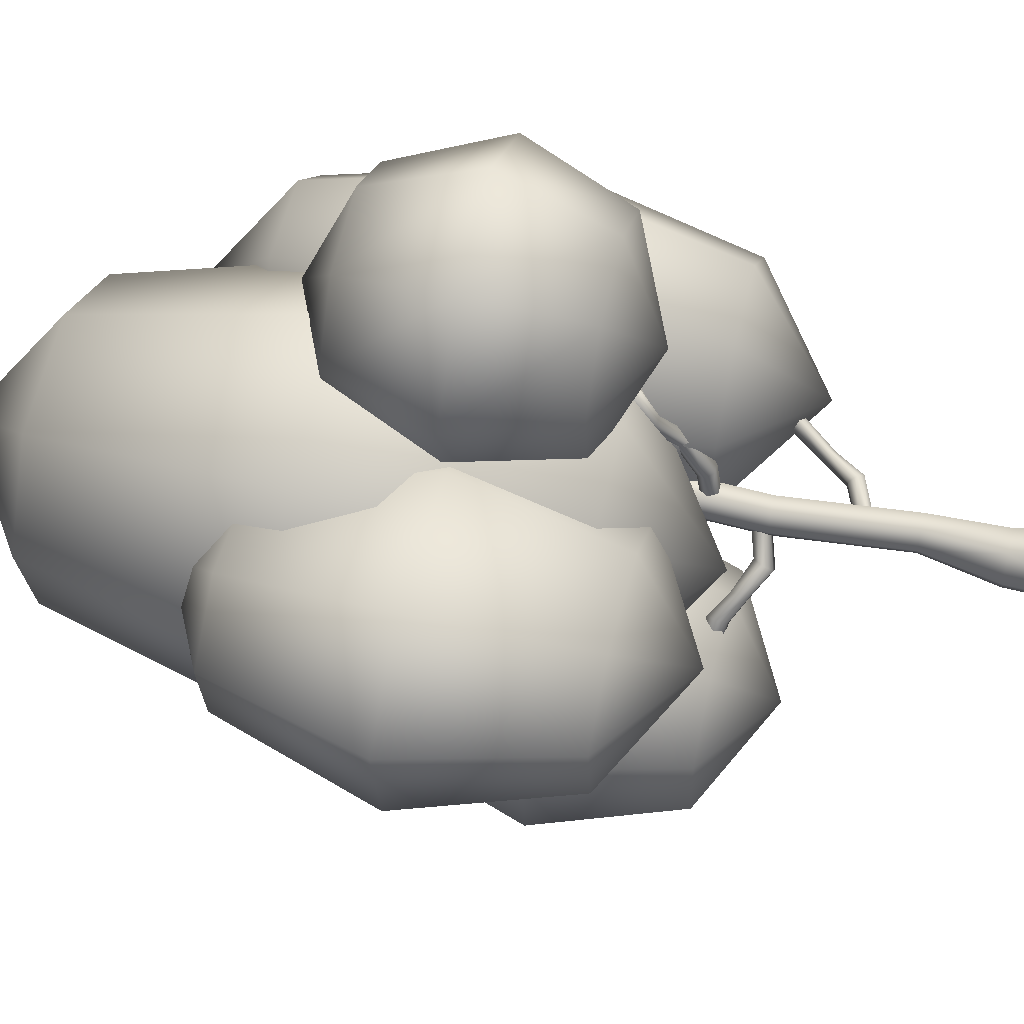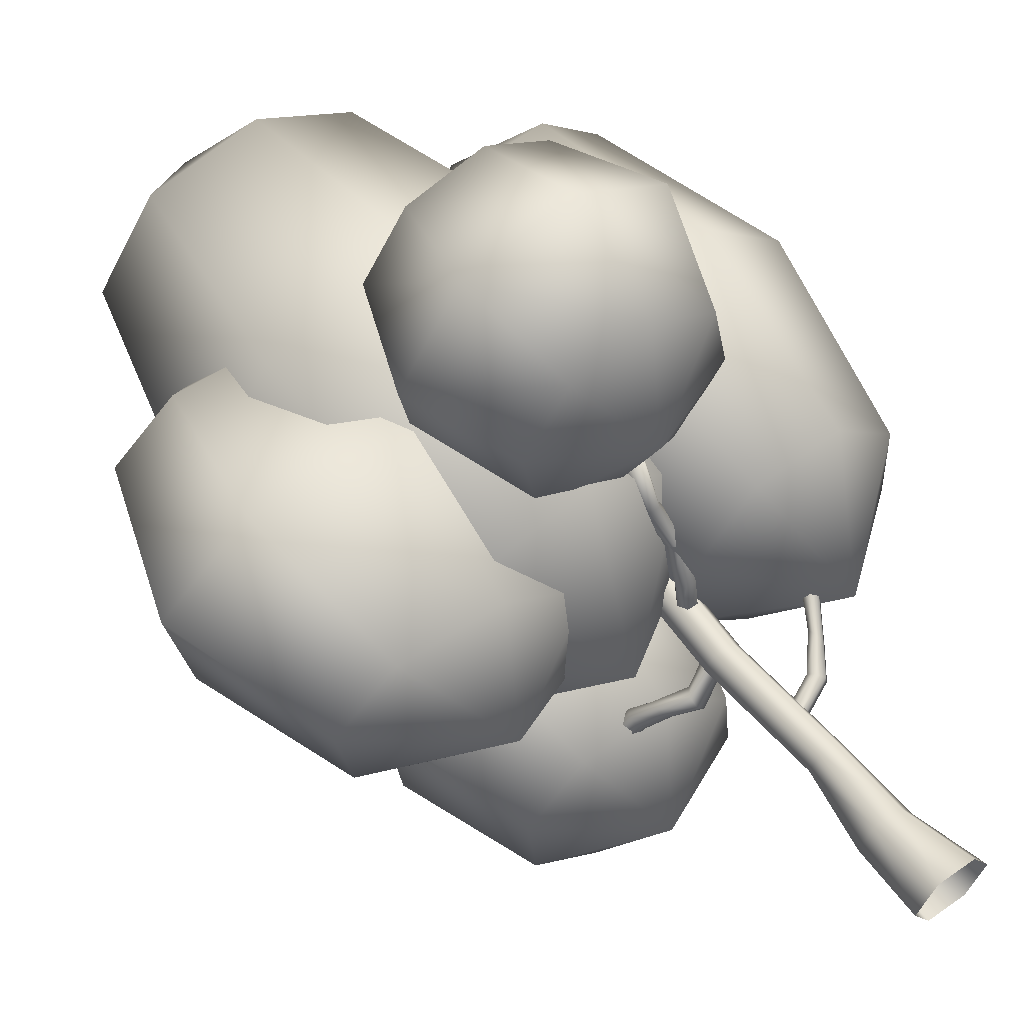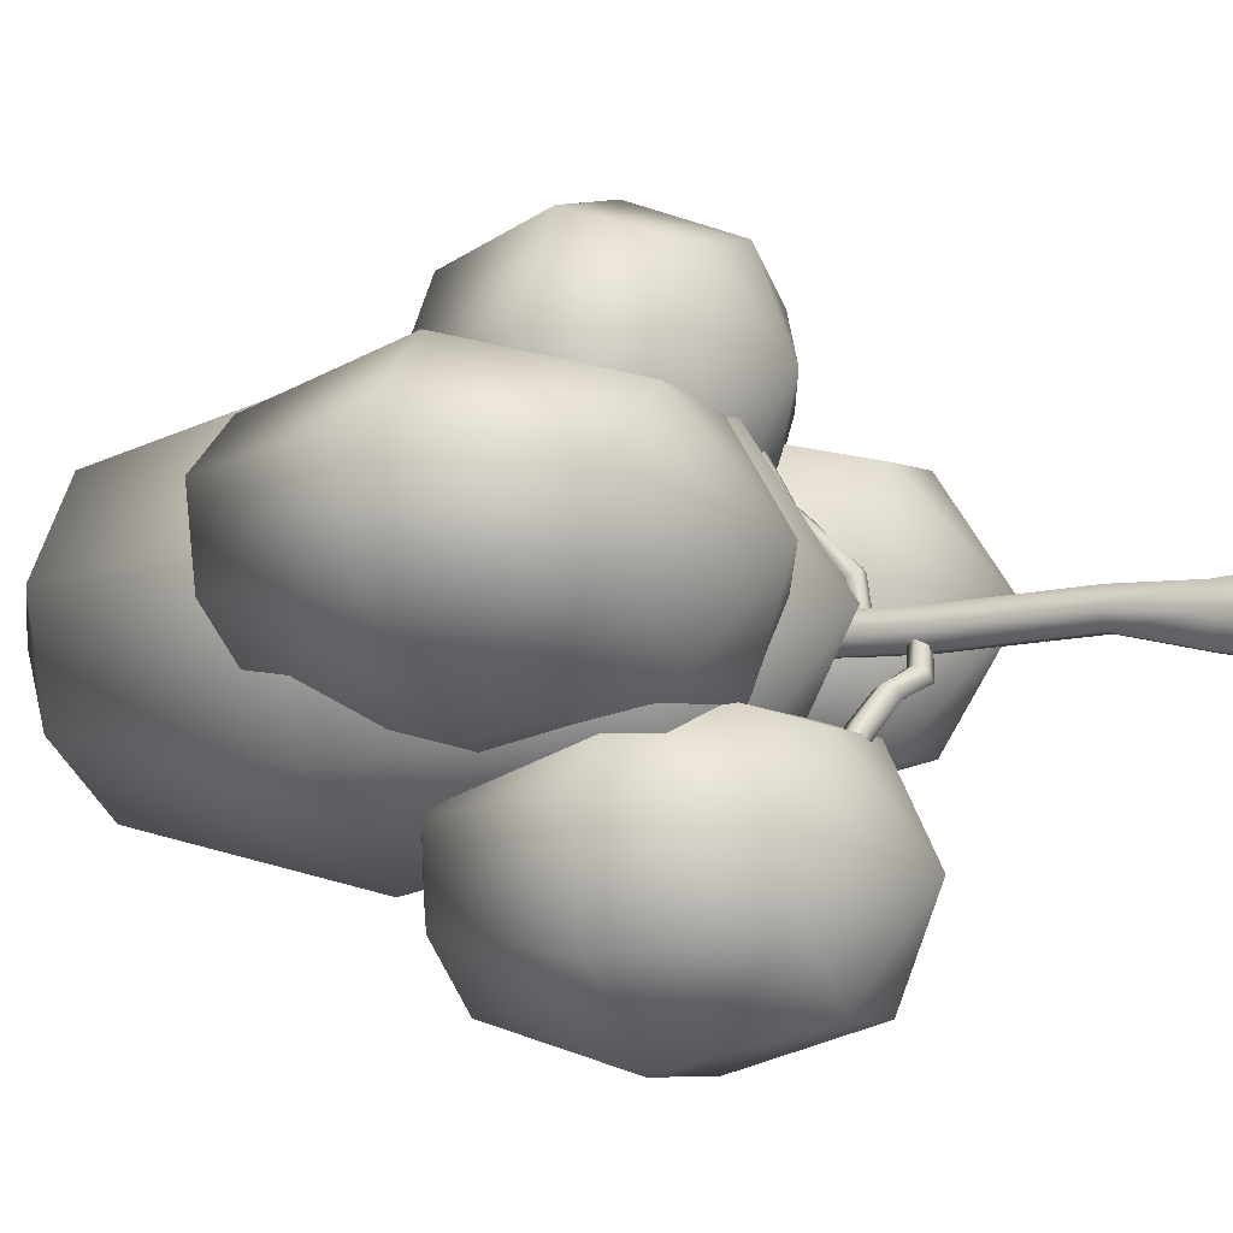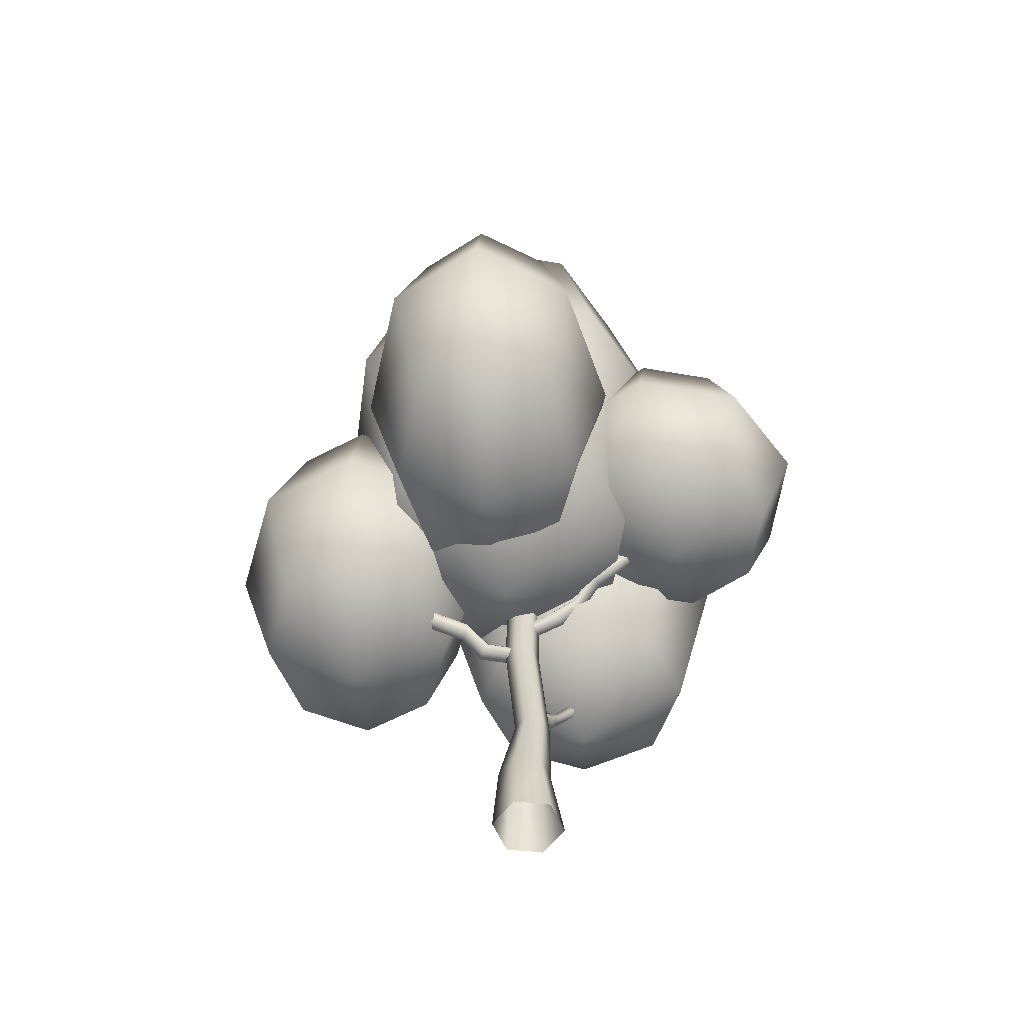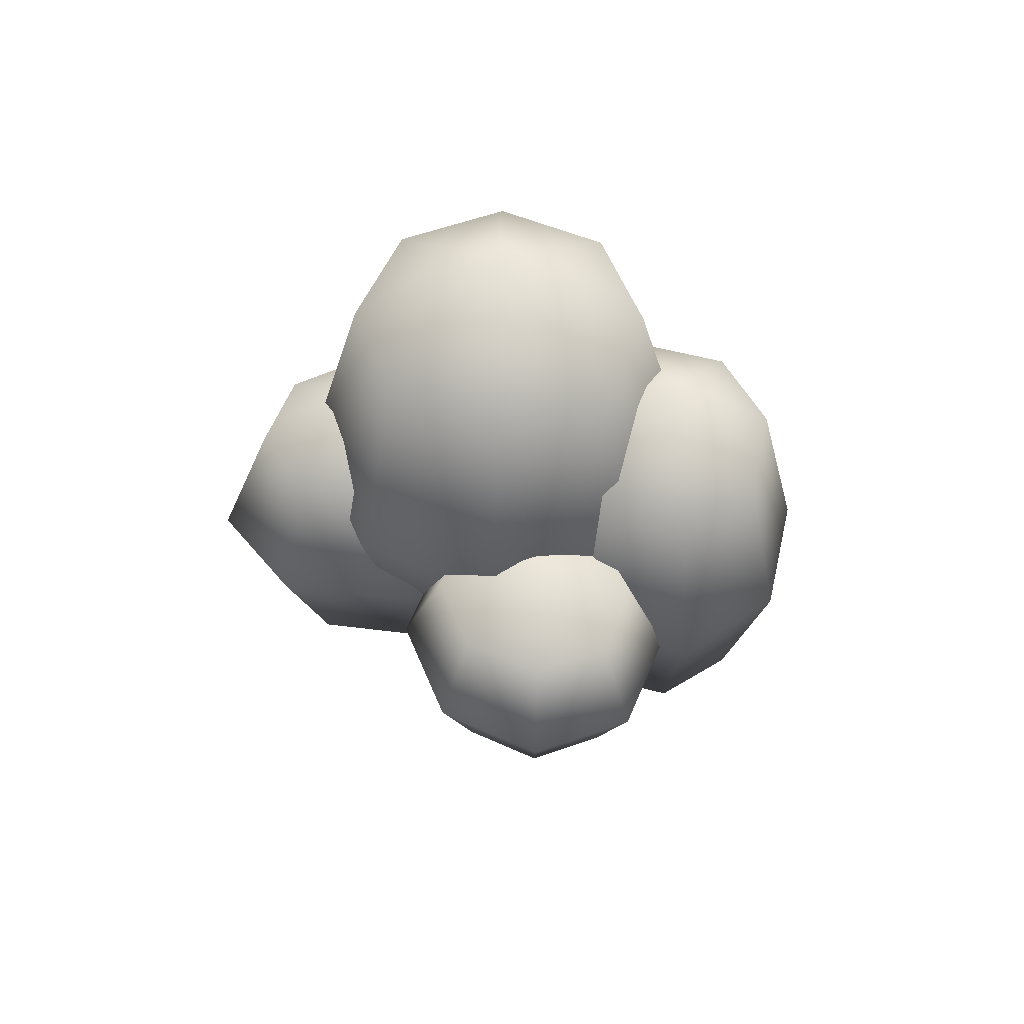
<metadata>
{"format":"obj","ext":"obj","renderer":"f3d","projection":"perspective","resolution":1024,"background":"white","views":[{"elev":53.7,"azim":-76.0,"up":"+Z"},{"elev":57.2,"azim":-36.5,"up":"+Z"},{"elev":-6.3,"azim":-65.0,"up":"+Z"},{"elev":-57.2,"azim":-66.6,"up":"+Y"},{"elev":58.6,"azim":11.3,"up":"+Y"}]}
</metadata>
<code>
v  6.392 0 -0
v  3.806 0 -4.48
v  1.911 9.68 -3.311
v  3.823 9.68 -0
v  -1.367 0 -4.48
v  -1.911 9.68 -3.311
v  -3.953 0 0
v  -3.823 9.68 0
v  -1.367 0 4.48
v  -1.911 9.68 3.311
v  3.806 0 4.48
v  1.911 9.68 3.311
v  2.772 20 1.212
v  1.478 20 -1.029
v  0.6804 37.37 -2.241
v  1.974 37.37 -0
v  -1.109 20 -1.029
v  -1.907 37.37 -2.241
v  -2.403 20 1.212
v  -3.201 37.37 0
v  -1.109 20 3.453
v  -1.907 37.37 2.241
v  1.478 20 3.453
v  0.6804 37.37 2.241
v  1.294 51.25 -2.241
v  2.588 51.25 -0
v  -1.294 51.25 -2.241
v  -2.588 51.25 0
v  -1.294 51.25 2.241
v  1.294 51.25 2.241
v  1.294 71.17 -2.241
v  2.588 71.17 -0
v  -1.294 71.17 -2.241
v  -2.588 71.17 0
v  -1.294 71.17 2.241
v  1.294 71.17 2.241
v  -0.0094 73.09 0.0163
v  1.378 44.55 -0.6644
v  0.6888 45.58 -1.261
v  0.6888 46.56 4.912
v  1.378 45.53 5.509
v  -0.6888 45.58 -1.261
v  -0.6888 46.56 4.912
v  -1.378 44.55 -0.6644
v  -1.378 45.53 5.509
v  -0.6888 43.52 -0.0678
v  -0.6888 44.5 6.105
v  0.6888 43.52 -0.0678
v  0.6888 44.5 6.105
v  1.858 50.06 8.876
v  2.547 48.87 8.98
v  0.4802 50.06 8.876
v  -0.2086 48.87 8.98
v  0.4802 47.68 9.084
v  1.858 47.68 9.084
v  0.6766 53.9 12.05
v  1.365 52.78 12.46
v  -0.7011 53.9 12.05
v  -1.39 52.78 12.46
v  -0.7011 51.65 12.87
v  0.6766 51.65 12.87
v  0.6888 57.08 17.72
v  1.378 56.24 18.56
v  -0.6888 57.08 17.72
v  -1.378 56.24 18.56
v  -0.6888 55.39 19.4
v  0.6888 55.39 19.4
v  -0.005 56.23 18.57
v  -1.811 53.88 1.163
v  -1.171 54.81 0.4743
v  -5.59 55.53 0.4743
v  -6.231 54.61 1.163
v  -1.171 54.81 -0.9034
v  -5.59 55.53 -0.9034
v  -1.811 53.88 -1.592
v  -6.231 54.61 -1.592
v  -2.452 52.95 -0.9034
v  -6.872 53.68 -0.9034
v  -2.452 52.95 0.4743
v  -6.872 53.68 0.4743
v  -7.886 58.54 1.643
v  -8.188 57.48 2.332
v  -7.886 58.54 0.2657
v  -8.188 57.48 -0.4231
v  -8.491 56.43 0.2657
v  -8.491 56.43 1.643
v  -12.66 59.87 0.462
v  -13.17 58.87 1.151
v  -12.66 59.87 -0.9156
v  -13.17 58.87 -1.604
v  -13.69 57.86 -0.9156
v  -13.69 57.86 0.462
v  -16.28 62.56 0.4743
v  -17.07 61.79 1.163
v  -16.28 62.56 -0.9034
v  -17.07 61.79 -1.592
v  -17.86 61.02 -0.9034
v  -17.86 61.02 0.4743
v  -17.07 61.78 -0.2196
v  0.3485 26.15 -1.706
v  -0.4652 27.02 -1.206
v  5.393 29.53 0.3286
v  6.207 28.66 -0.1715
v  -0.8137 27.02 0.1272
v  5.044 29.53 1.661
v  -0.3485 26.14 0.9599
v  5.51 28.65 2.494
v  0.4652 25.26 0.4597
v  6.323 27.78 1.994
v  0.8137 25.27 -0.8731
v  6.672 27.78 0.6611
v  9.264 33.99 0.1371
v  9.615 32.84 -0.4842
v  8.915 33.99 1.47
v  8.918 32.83 2.182
v  9.27 31.68 1.56
v  9.618 31.69 0.2273
v  11.77 38.59 2.017
v  12.4 37.58 1.471
v  11.42 38.59 3.35
v  11.71 37.57 4.136
v  12.35 36.57 3.591
v  12.69 36.57 2.258
v  16.99 43.16 3.376
v  18.03 42.54 2.935
v  16.64 43.16 4.709
v  17.33 42.53 5.6
v  18.37 41.91 5.159
v  18.72 41.91 3.826
v  17.69 42.53 4.274
v  -0.9932 38.93 0.5788
v  -0.1468 40.11 0.4168
v  -4.426 38.52 -3.985
v  -5.273 37.34 -3.823
v  0.8463 39.96 -0.535
v  -3.433 38.37 -4.936
v  0.9932 38.64 -1.325
v  -3.287 37.05 -5.726
v  0.1468 37.45 -1.163
v  -4.133 35.87 -5.564
v  -0.8463 37.6 -0.211
v  -5.126 36.01 -4.612
v  -8.18 40.42 -6.286
v  -8.68 39.29 -5.766
v  -7.187 40.27 -7.238
v  -6.694 39 -7.669
v  -7.194 37.87 -7.148
v  -8.188 38.01 -6.197
v  -9.721 42.73 -9.698
v  -10.43 41.54 -9.396
v  -8.727 42.58 -10.65
v  -8.447 41.25 -11.3
v  -9.159 40.06 -11
v  -10.15 40.21 -10.05
v  -13.78 43.5 -13.95
v  -14.81 42.41 -13.98
v  -12.79 43.36 -14.9
v  -12.82 42.12 -15.89
v  -13.85 41.02 -15.91
v  -14.84 41.16 -14.96
v  -13.82 42.25 -14.94
v  -0.3574 93.33 26.41
v  7.527 87.12 15.16
v  -3.241 87.12 12.53
v  -12.32 87.12 18.04
v  -14.39 87.12 28.45
v  -8.241 87.12 37.67
v  2.526 87.12 40.3
v  11.6 87.12 34.79
v  13.68 87.12 24.38
v  10.79 72.15 10.49
v  -4.436 72.15 6.779
v  -17.27 72.15 14.57
v  -20.2 72.15 29.3
v  -11.51 72.15 42.34
v  3.721 72.15 46.05
v  16.56 72.15 38.26
v  19.49 72.15 23.53
v  7.527 57.17 15.16
v  -3.241 57.17 12.53
v  -12.32 57.17 18.04
v  -14.39 57.17 28.45
v  -8.241 57.17 37.67
v  2.526 57.17 40.3
v  11.6 57.17 34.79
v  13.68 57.17 24.38
v  -0.3574 50.97 26.41
v  -27.27 102.1 5.555
v  -22.66 93 18.21
v  -11.12 93 9.809
v  -9.03 93 -1.082
v  -17.63 93 -8.085
v  -31.87 93 -7.097
v  -43.42 93 1.302
v  -45.5 93 12.19
v  -36.9 93 19.2
v  -20.75 71.13 23.45
v  -4.425 71.13 11.57
v  -1.477 71.13 -3.831
v  -13.64 71.13 -13.73
v  -33.78 71.13 -12.34
v  -50.11 71.13 -0.4602
v  -53.05 71.13 14.94
v  -40.9 71.13 24.84
v  -22.66 49.27 18.21
v  -11.12 49.27 9.809
v  -9.03 49.27 -1.082
v  -17.63 49.27 -8.085
v  -31.87 49.27 -7.097
v  -43.42 49.27 1.302
v  -45.5 49.27 12.19
v  -36.9 49.27 19.2
v  -27.27 40.21 5.555
v  -10.41 86.91 -23.79
v  -5.629 78.96 -10.66
v  3.792 78.96 -18.45
v  4.895 78.96 -29.36
v  -2.965 78.96 -37.01
v  -15.18 78.96 -36.91
v  -24.61 78.96 -29.13
v  -25.71 78.96 -18.22
v  -17.85 78.96 -10.57
v  -3.651 59.77 -5.226
v  9.673 59.77 -16.23
v  11.23 59.77 -31.67
v  0.1179 59.77 -42.48
v  -17.16 59.77 -42.35
v  -30.49 59.77 -31.35
v  -32.05 59.77 -15.91
v  -20.93 59.77 -5.093
v  -5.629 40.58 -10.66
v  3.792 40.58 -18.45
v  4.895 40.58 -29.36
v  -2.965 40.58 -37.01
v  -15.18 40.58 -36.91
v  -24.61 40.58 -29.13
v  -25.71 40.58 -18.22
v  -17.85 40.58 -10.57
v  -10.41 32.63 -23.79
v  15.16 111.9 3.57
v  20.66 100.4 18.67
v  29.22 100.4 10.55
v  29.54 100.4 -1.666
v  21.44 100.4 -10.81
v  9.662 100.4 -11.53
v  1.1 100.4 -3.407
v  0.774 100.4 8.806
v  8.874 100.4 17.95
v  22.93 72.62 24.93
v  35.04 72.62 13.44
v  35.5 72.62 -3.835
v  24.05 72.62 -16.77
v  7.385 72.62 -17.79
v  -4.723 72.62 -6.297
v  -5.184 72.62 10.97
v  6.271 72.62 23.91
v  20.66 44.87 18.67
v  29.22 44.87 10.55
v  29.54 44.87 -1.666
v  21.44 44.87 -10.81
v  9.662 44.87 -11.53
v  1.1 44.87 -3.407
v  0.774 44.87 8.806
v  8.874 44.87 17.95
v  15.16 33.38 3.57
v  -10.71 133.5 1.591
v  9.671 119.9 -2.002
v  1.332 119.9 -14.39
v  -14.06 119.9 -17.42
v  -27.49 119.9 -9.308
v  -31.09 119.9 5.184
v  -22.75 119.9 17.57
v  -7.358 119.9 20.6
v  6.071 119.9 12.49
v  18.11 87.11 -3.491
v  6.319 87.11 -21.01
v  -15.45 87.11 -25.29
v  -34.44 87.11 -13.82
v  -39.53 87.11 6.673
v  -27.74 87.11 24.19
v  -5.97 87.11 28.47
v  13.02 87.11 17
v  9.671 54.34 -2.002
v  1.332 54.34 -14.39
v  -14.06 54.34 -17.42
v  -27.49 54.34 -9.308
v  -31.09 54.34 5.184
v  -22.75 54.34 17.57
v  -7.358 54.34 20.6
v  6.071 54.34 12.49
v  -10.71 40.76 1.591
o Tree_002
g Tree_002
f 1 2 3 4
f 2 5 6 3
f 5 7 8 6
f 7 9 10 8
f 9 11 12 10
f 11 1 4 12
f 13 14 15 16
f 14 17 18 15
f 17 19 20 18
f 19 21 22 20
f 21 23 24 22
f 23 13 16 24
f 16 15 25 26
f 15 18 27 25
f 18 20 28 27
f 20 22 29 28
f 22 24 30 29
f 24 16 26 30
f 26 25 31 32
f 25 27 33 31
f 27 28 34 33
f 28 29 35 34
f 29 30 36 35
f 30 26 32 36
f 37 36 32
f 33 34 37
f 32 31 37
f 37 35 36
f 37 31 33
f 34 35 37
f 3 14 13 4
f 6 17 14 3
f 8 19 17 6
f 10 21 19 8
f 12 23 21 10
f 4 13 23 12
f 38 39 40 41
f 39 42 43 40
f 42 44 45 43
f 44 46 47 45
f 46 48 49 47
f 48 38 41 49
f 41 40 50 51
f 40 43 52 50
f 43 45 53 52
f 45 47 54 53
f 47 49 55 54
f 49 41 51 55
f 51 50 56 57
f 50 52 58 56
f 52 53 59 58
f 53 54 60 59
f 54 55 61 60
f 55 51 57 61
f 57 56 62 63
f 56 58 64 62
f 58 59 65 64
f 59 60 66 65
f 60 61 67 66
f 61 57 63 67
f 68 67 63
f 64 65 68
f 63 62 68
f 68 66 67
f 68 62 64
f 65 66 68
f 69 70 71 72
f 70 73 74 71
f 73 75 76 74
f 75 77 78 76
f 77 79 80 78
f 79 69 72 80
f 72 71 81 82
f 71 74 83 81
f 74 76 84 83
f 76 78 85 84
f 78 80 86 85
f 80 72 82 86
f 82 81 87 88
f 81 83 89 87
f 83 84 90 89
f 84 85 91 90
f 85 86 92 91
f 86 82 88 92
f 88 87 93 94
f 87 89 95 93
f 89 90 96 95
f 90 91 97 96
f 91 92 98 97
f 92 88 94 98
f 99 98 94
f 95 96 99
f 94 93 99
f 99 97 98
f 99 93 95
f 96 97 99
f 100 101 102 103
f 101 104 105 102
f 104 106 107 105
f 106 108 109 107
f 108 110 111 109
f 110 100 103 111
f 103 102 112 113
f 102 105 114 112
f 105 107 115 114
f 107 109 116 115
f 109 111 117 116
f 111 103 113 117
f 113 112 118 119
f 112 114 120 118
f 114 115 121 120
f 115 116 122 121
f 116 117 123 122
f 117 113 119 123
f 119 118 124 125
f 118 120 126 124
f 120 121 127 126
f 121 122 128 127
f 122 123 129 128
f 123 119 125 129
f 130 129 125
f 126 127 130
f 125 124 130
f 130 128 129
f 130 124 126
f 127 128 130
f 131 132 133 134
f 132 135 136 133
f 135 137 138 136
f 137 139 140 138
f 139 141 142 140
f 141 131 134 142
f 134 133 143 144
f 133 136 145 143
f 136 138 146 145
f 138 140 147 146
f 140 142 148 147
f 142 134 144 148
f 144 143 149 150
f 143 145 151 149
f 145 146 152 151
f 146 147 153 152
f 147 148 154 153
f 148 144 150 154
f 150 149 155 156
f 149 151 157 155
f 151 152 158 157
f 152 153 159 158
f 153 154 160 159
f 154 150 156 160
f 161 160 156
f 157 158 161
f 156 155 161
f 161 159 160
f 161 155 157
f 158 159 161
f 162 163 164
f 162 164 165
f 162 165 166
f 162 166 167
f 162 167 168
f 162 168 169
f 162 169 170
f 162 170 163
f 163 171 172 164
f 164 172 173 165
f 165 173 174 166
f 166 174 175 167
f 167 175 176 168
f 168 176 177 169
f 169 177 178 170
f 170 178 171 163
f 171 179 180 172
f 172 180 181 173
f 173 181 182 174
f 174 182 183 175
f 175 183 184 176
f 176 184 185 177
f 177 185 186 178
f 178 186 179 171
f 187 180 179
f 187 181 180
f 187 182 181
f 187 183 182
f 187 184 183
f 187 185 184
f 187 186 185
f 187 179 186
f 188 189 190
f 188 190 191
f 188 191 192
f 188 192 193
f 188 193 194
f 188 194 195
f 188 195 196
f 188 196 189
f 189 197 198 190
f 190 198 199 191
f 191 199 200 192
f 192 200 201 193
f 193 201 202 194
f 194 202 203 195
f 195 203 204 196
f 196 204 197 189
f 197 205 206 198
f 198 206 207 199
f 199 207 208 200
f 200 208 209 201
f 201 209 210 202
f 202 210 211 203
f 203 211 212 204
f 204 212 205 197
f 213 206 205
f 213 207 206
f 213 208 207
f 213 209 208
f 213 210 209
f 213 211 210
f 213 212 211
f 213 205 212
f 214 215 216
f 214 216 217
f 214 217 218
f 214 218 219
f 214 219 220
f 214 220 221
f 214 221 222
f 214 222 215
f 215 223 224 216
f 216 224 225 217
f 217 225 226 218
f 218 226 227 219
f 219 227 228 220
f 220 228 229 221
f 221 229 230 222
f 222 230 223 215
f 223 231 232 224
f 224 232 233 225
f 225 233 234 226
f 226 234 235 227
f 227 235 236 228
f 228 236 237 229
f 229 237 238 230
f 230 238 231 223
f 239 232 231
f 239 233 232
f 239 234 233
f 239 235 234
f 239 236 235
f 239 237 236
f 239 238 237
f 239 231 238
f 240 241 242
f 240 242 243
f 240 243 244
f 240 244 245
f 240 245 246
f 240 246 247
f 240 247 248
f 240 248 241
f 241 249 250 242
f 242 250 251 243
f 243 251 252 244
f 244 252 253 245
f 245 253 254 246
f 246 254 255 247
f 247 255 256 248
f 248 256 249 241
f 249 257 258 250
f 250 258 259 251
f 251 259 260 252
f 252 260 261 253
f 253 261 262 254
f 254 262 263 255
f 255 263 264 256
f 256 264 257 249
f 265 258 257
f 265 259 258
f 265 260 259
f 265 261 260
f 265 262 261
f 265 263 262
f 265 264 263
f 265 257 264
f 266 267 268
f 266 268 269
f 266 269 270
f 266 270 271
f 266 271 272
f 266 272 273
f 266 273 274
f 266 274 267
f 267 275 276 268
f 268 276 277 269
f 269 277 278 270
f 270 278 279 271
f 271 279 280 272
f 272 280 281 273
f 273 281 282 274
f 274 282 275 267
f 275 283 284 276
f 276 284 285 277
f 277 285 286 278
f 278 286 287 279
f 279 287 288 280
f 280 288 289 281
f 281 289 290 282
f 282 290 283 275
f 291 284 283
f 291 285 284
f 291 286 285
f 291 287 286
f 291 288 287
f 291 289 288
f 291 290 289
f 291 283 290

</code>
